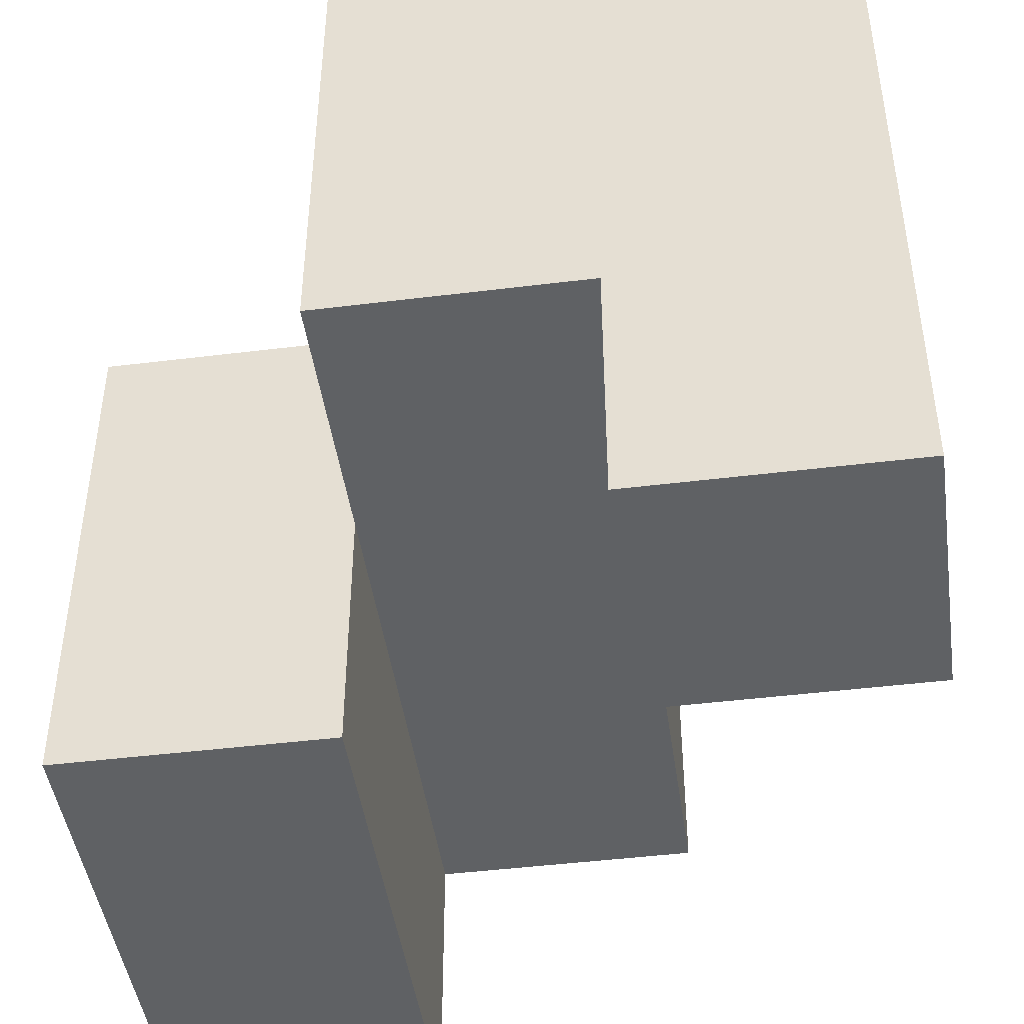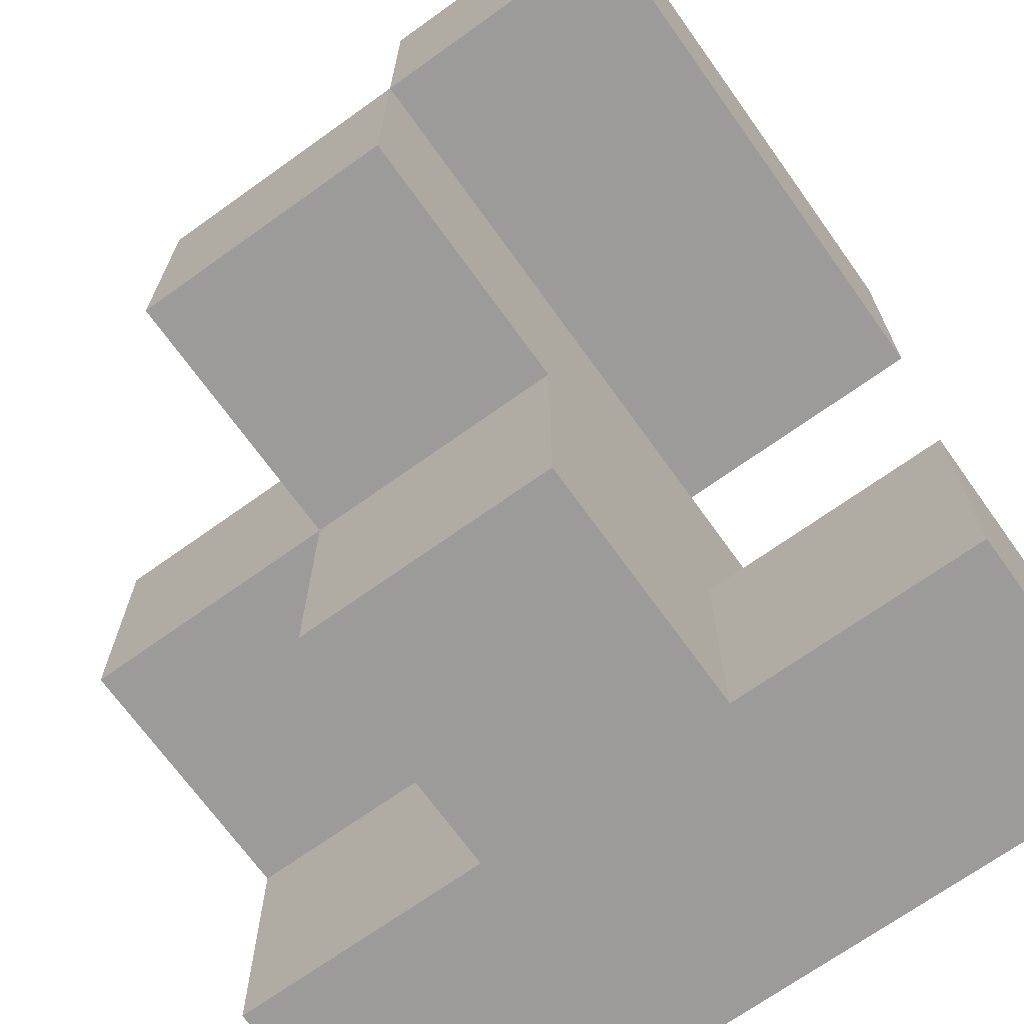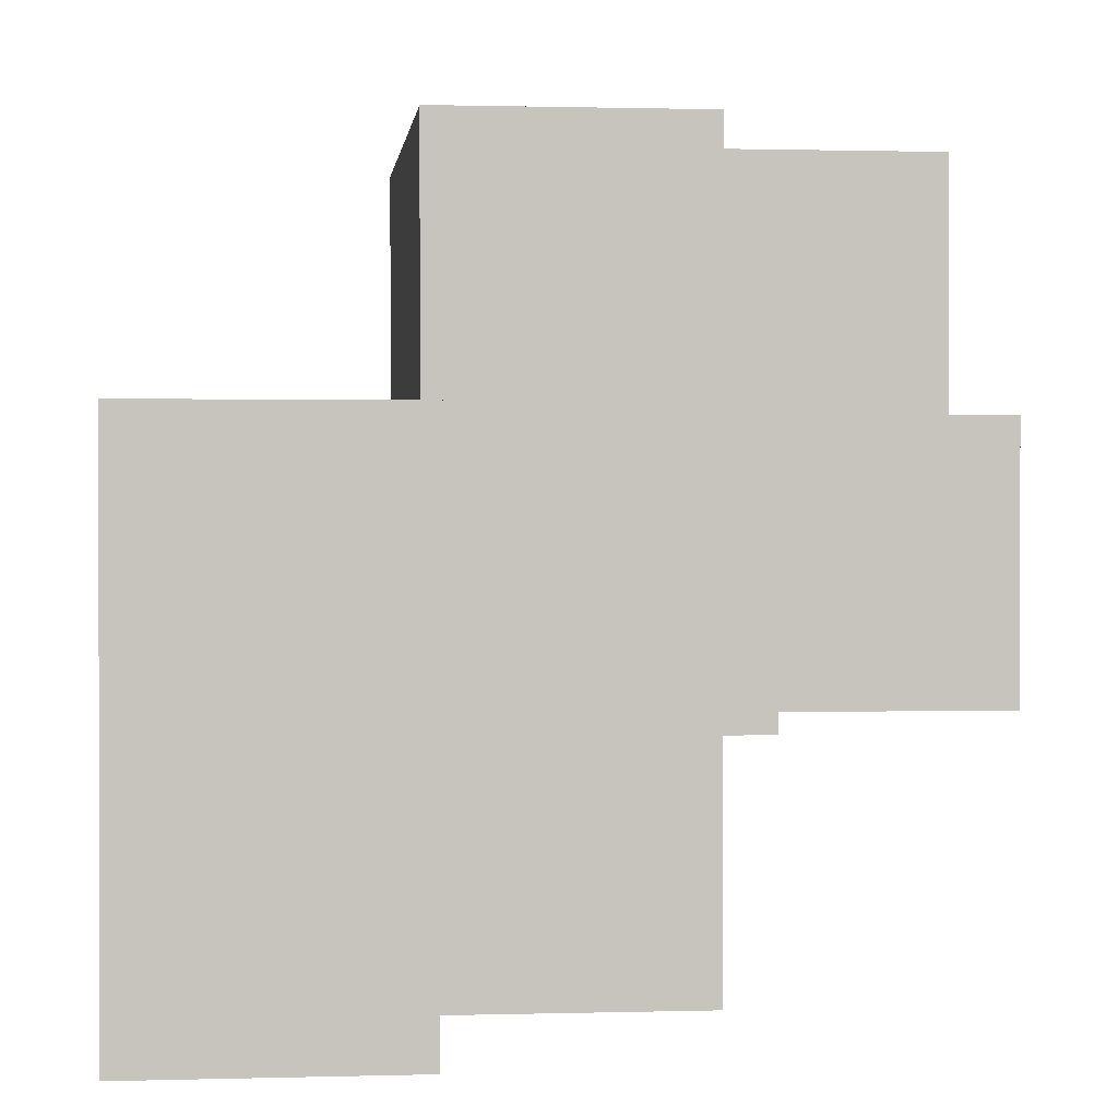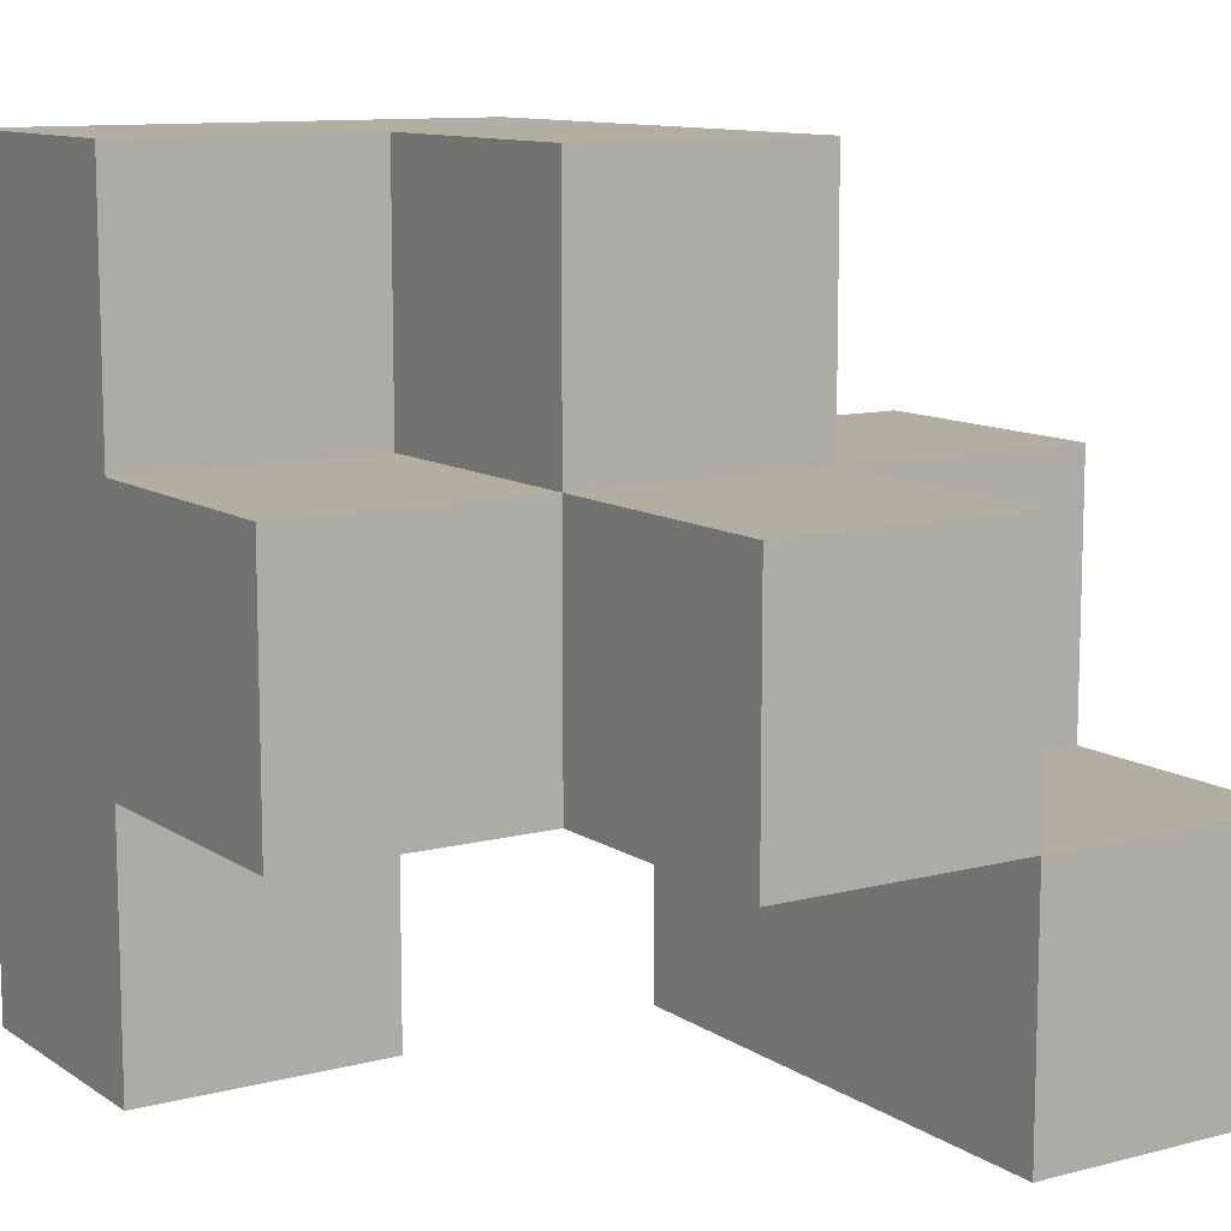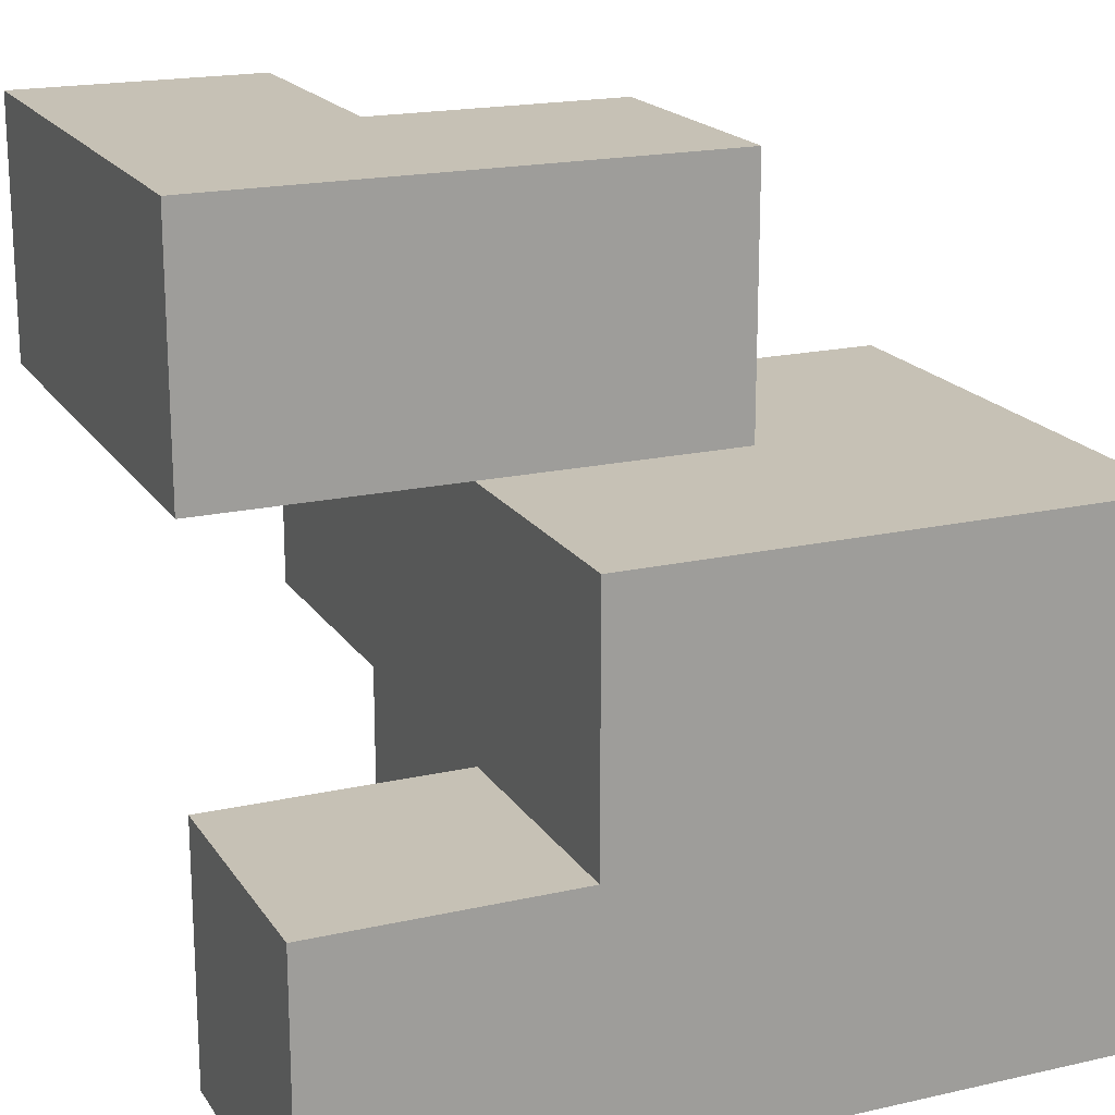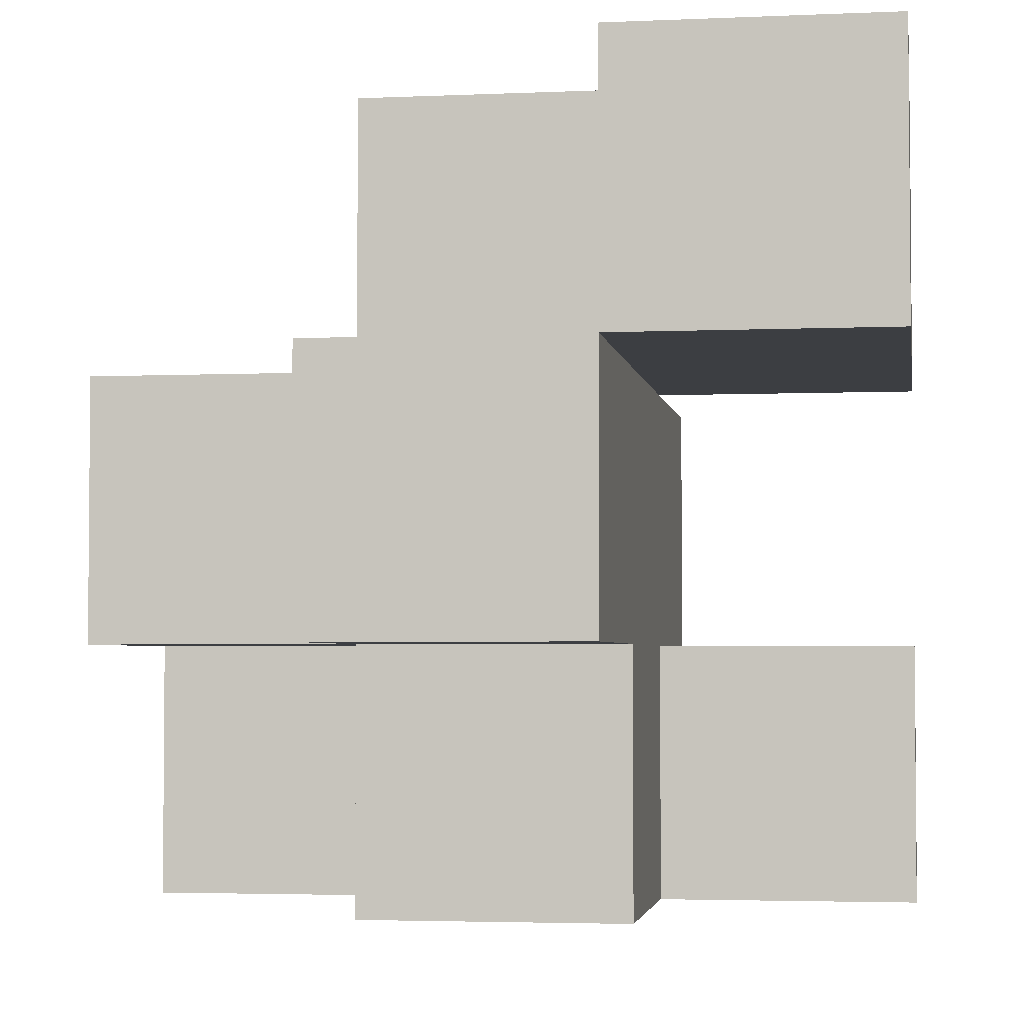
<metadata>
{"format":"obj","ext":"obj","renderer":"f3d","projection":"perspective","resolution":1024,"background":"white","views":[{"elev":-45.7,"azim":98.1,"up":"+Y"},{"elev":-69.8,"azim":-54.4,"up":"+Z"},{"elev":0.8,"azim":173.9,"up":"+Z"},{"elev":10.8,"azim":-122.8,"up":"+Y"},{"elev":18.8,"azim":66.6,"up":"+Z"},{"elev":-3.3,"azim":-81.3,"up":"+Z"}]}
</metadata>
<code>
v 0.062 -0.25 0.125
v 0.062 -0.188 0.125
v 0.062 -0.188 0.062
v 0.062 -0.25 0.062
v 0.125 -0.188 0.062
v 0.125 -0.25 0.062
v 0.125 -0.25 0.125
v 0.125 -0.188 0.125
v 0.188 -0.25 0.125
v 0.188 -0.25 0.062
v 0.188 -0.188 0.062
v 0.188 -0.188 0.125
v 0.25 -0.25 -0
v 0.25 -0.25 -0.062
v 0.25 -0.188 -0.062
v 0.25 -0.188 -0
v 0.188 -0.25 -0
v 0.188 -0.188 -0
v 0.188 -0.188 -0.062
v 0.188 -0.25 -0.062
v 0.188 -0.125 0.062
v 0.188 -0.125 0.125
v 0.125 -0.125 0.125
v 0.125 -0.125 0.062
v 0.062 -0.125 0.062
v 0.062 -0.125 -0
v 0.062 -0.188 -0
v 0.125 -0.125 -0
v 0.125 -0.188 -0
v 0.25 -0.188 0.062
v 0.25 -0.125 -0
v 0.25 -0.125 0.062
v 0.125 -0.125 -0.062
v 0.125 -0.188 -0.062
v 0.188 -0.125 -0.062
v 0.188 -0.125 -0
v 0.25 -0.125 -0.062
v 0.125 -0.062 0.062
v 0.125 -0.062 -0
v 0.188 -0.062 -0
v 0.188 -0.062 0.062
v 0.25 -0.062 -0
v 0.25 -0.062 0.062
v 0.25 -0.062 -0.062
v 0.188 -0.062 -0.062
f 1 2 3 4
f 4 3 5 6
f 1 7 8 2
f 2 8 5 3
f 1 4 6 7
f 9 10 11 12
f 6 5 11 10
f 7 9 12 8
f 7 6 10 9
f 13 14 15 16
f 17 18 19 20
f 20 19 15 14
f 17 13 16 18
f 17 20 14 13
f 12 11 21 22
f 8 23 24 5
f 8 12 22 23
f 23 22 21 24
f 3 25 26 27
f 27 26 28 29
f 3 5 24 25
f 25 24 28 26
f 3 27 29 5
f 5 29 18 11
f 30 16 31 32
f 11 30 32 21
f 11 18 16 30
f 29 28 33 34
f 34 33 35 19
f 28 36 35 33
f 29 34 19 18
f 16 15 37 31
f 19 35 37 15
f 24 38 39 28
f 28 39 40 36
f 24 21 41 38
f 38 41 40 39
f 32 31 42 43
f 21 32 43 41
f 41 43 42 40
f 31 37 44 42
f 36 40 45 35
f 35 45 44 37
f 40 42 44 45

</code>
